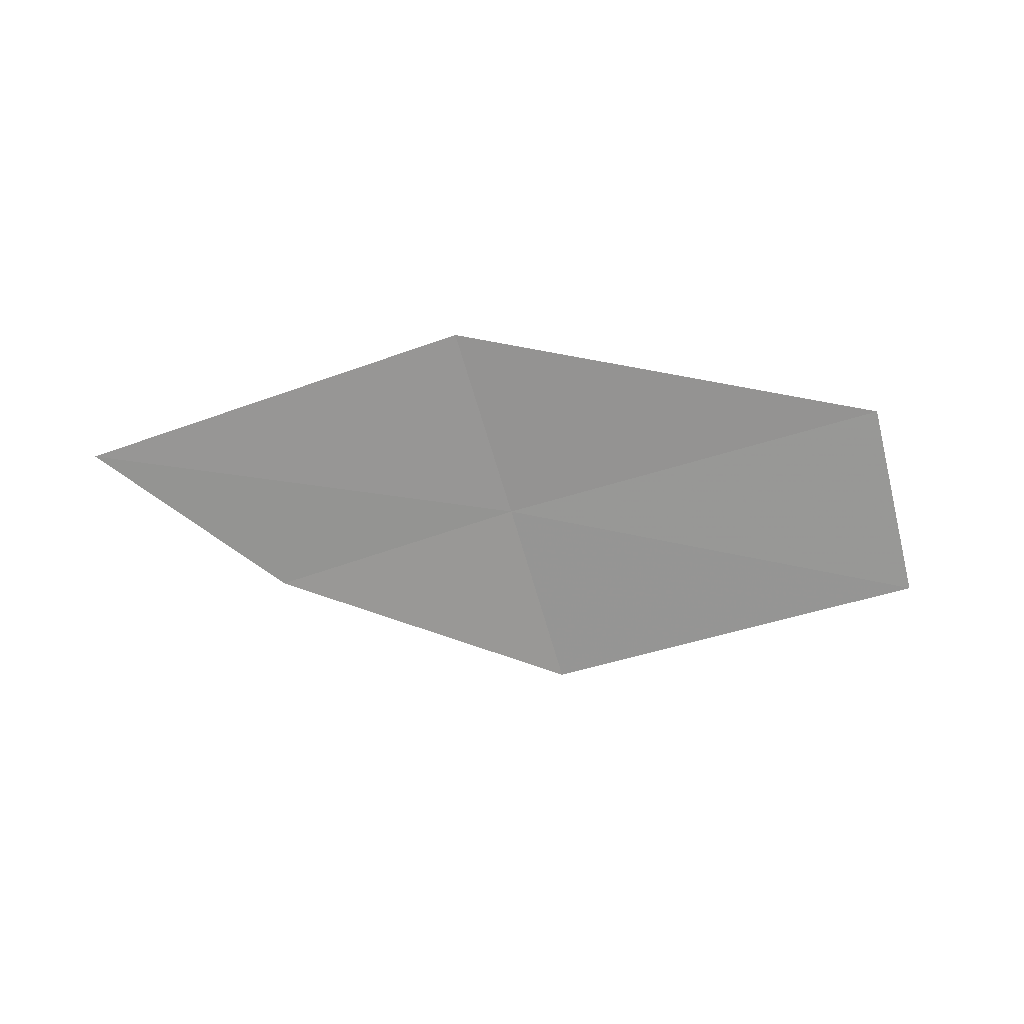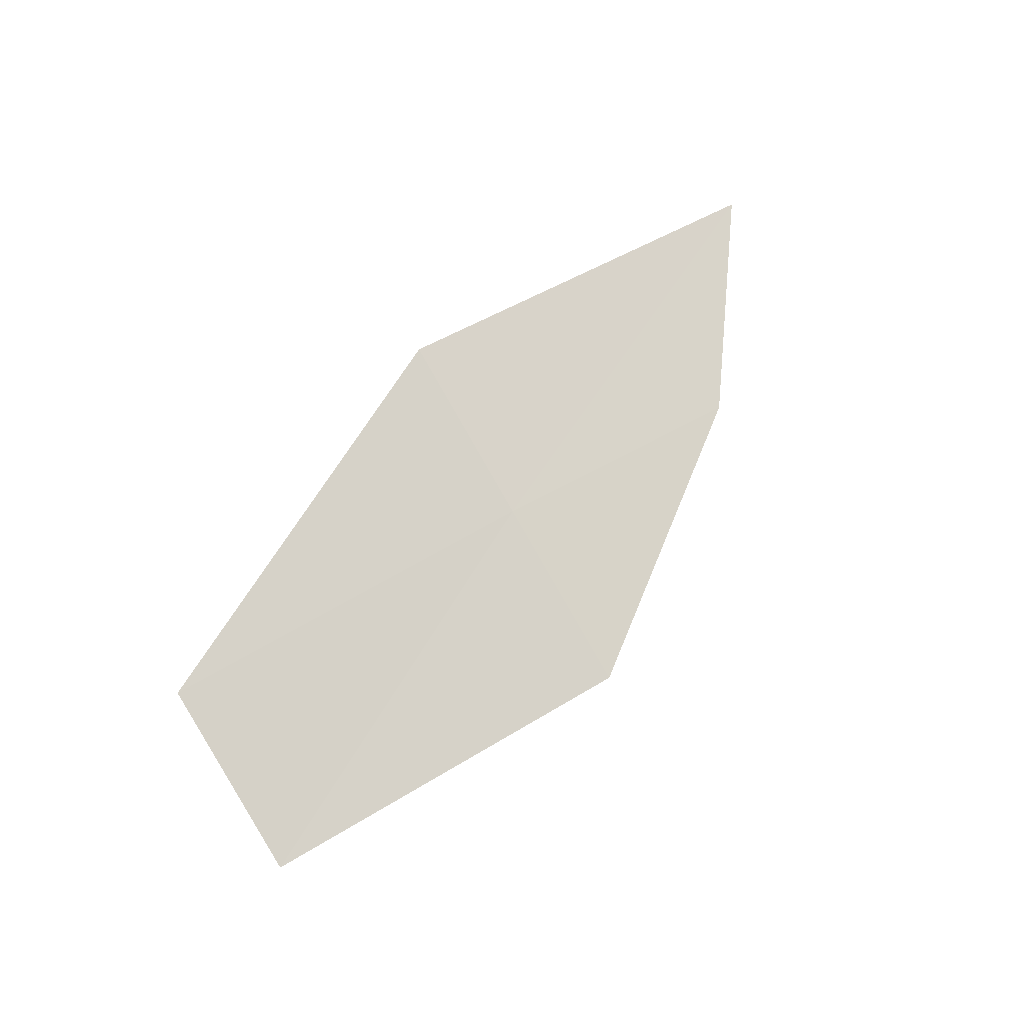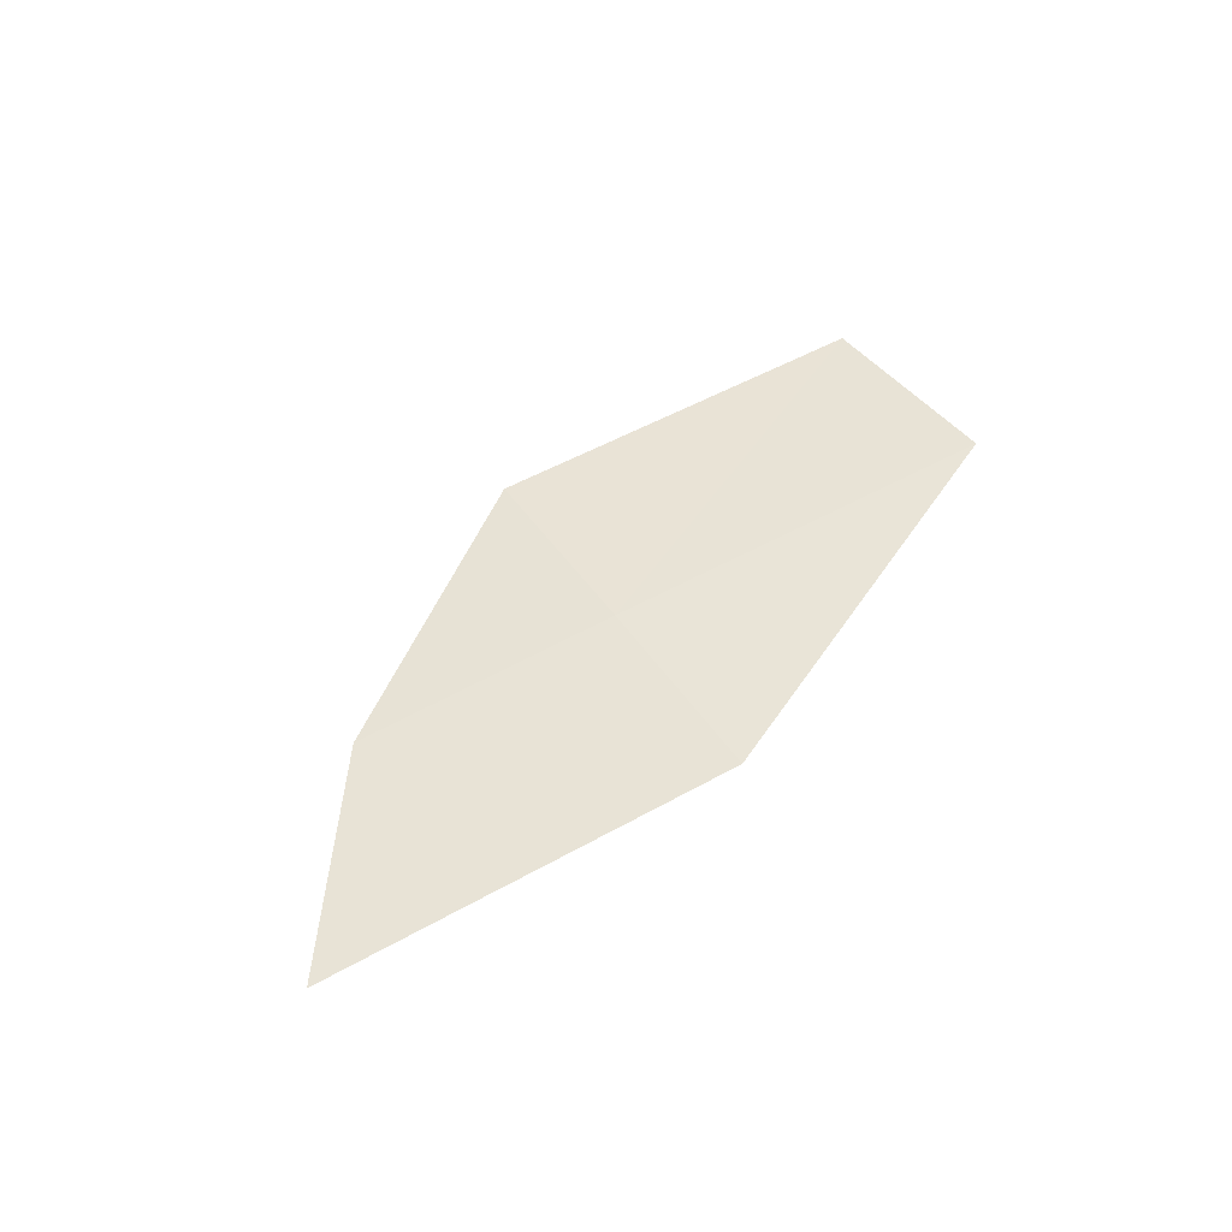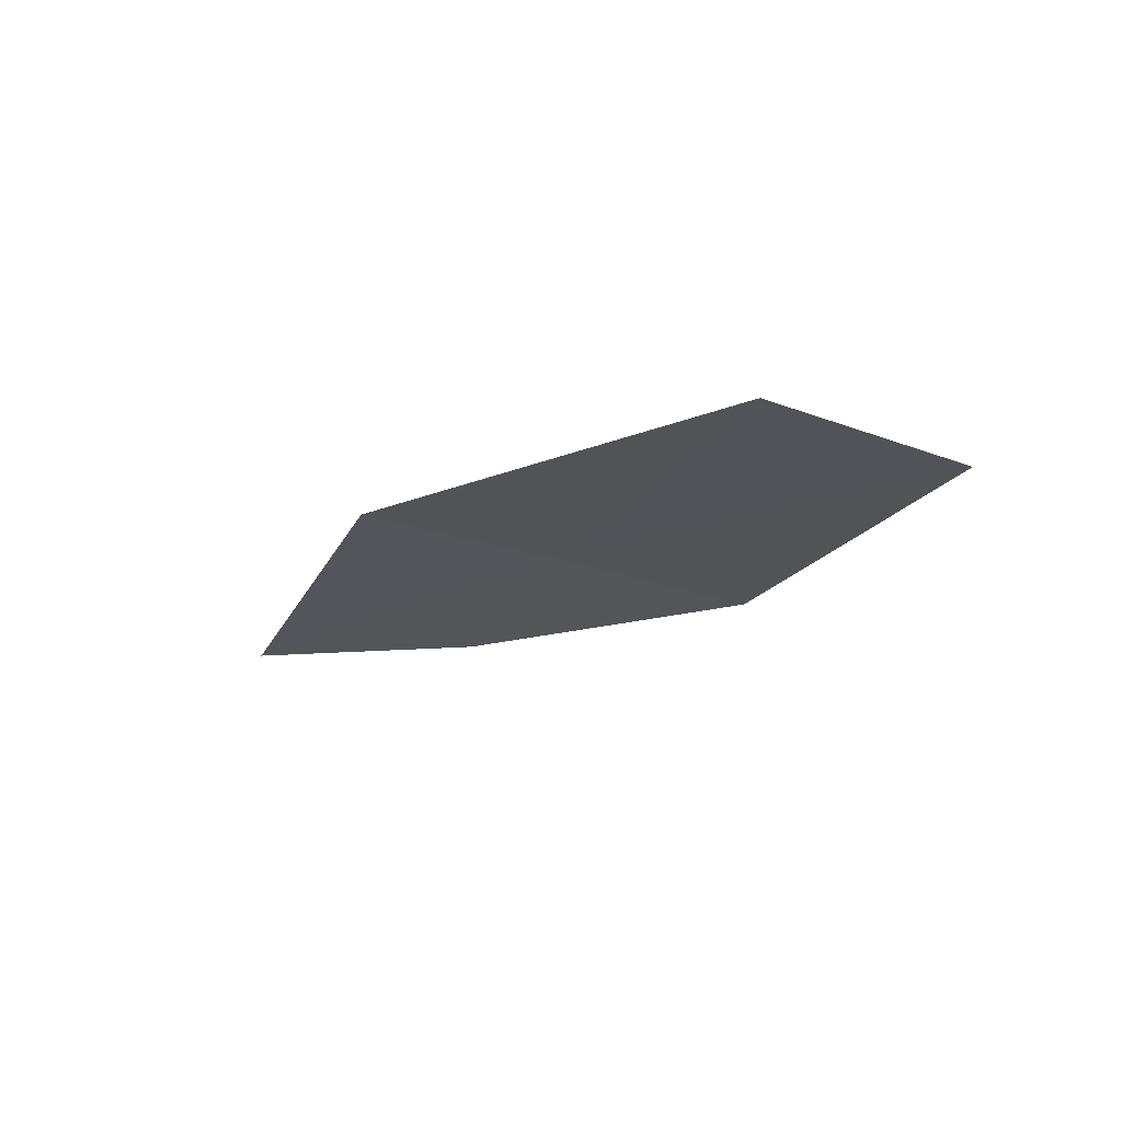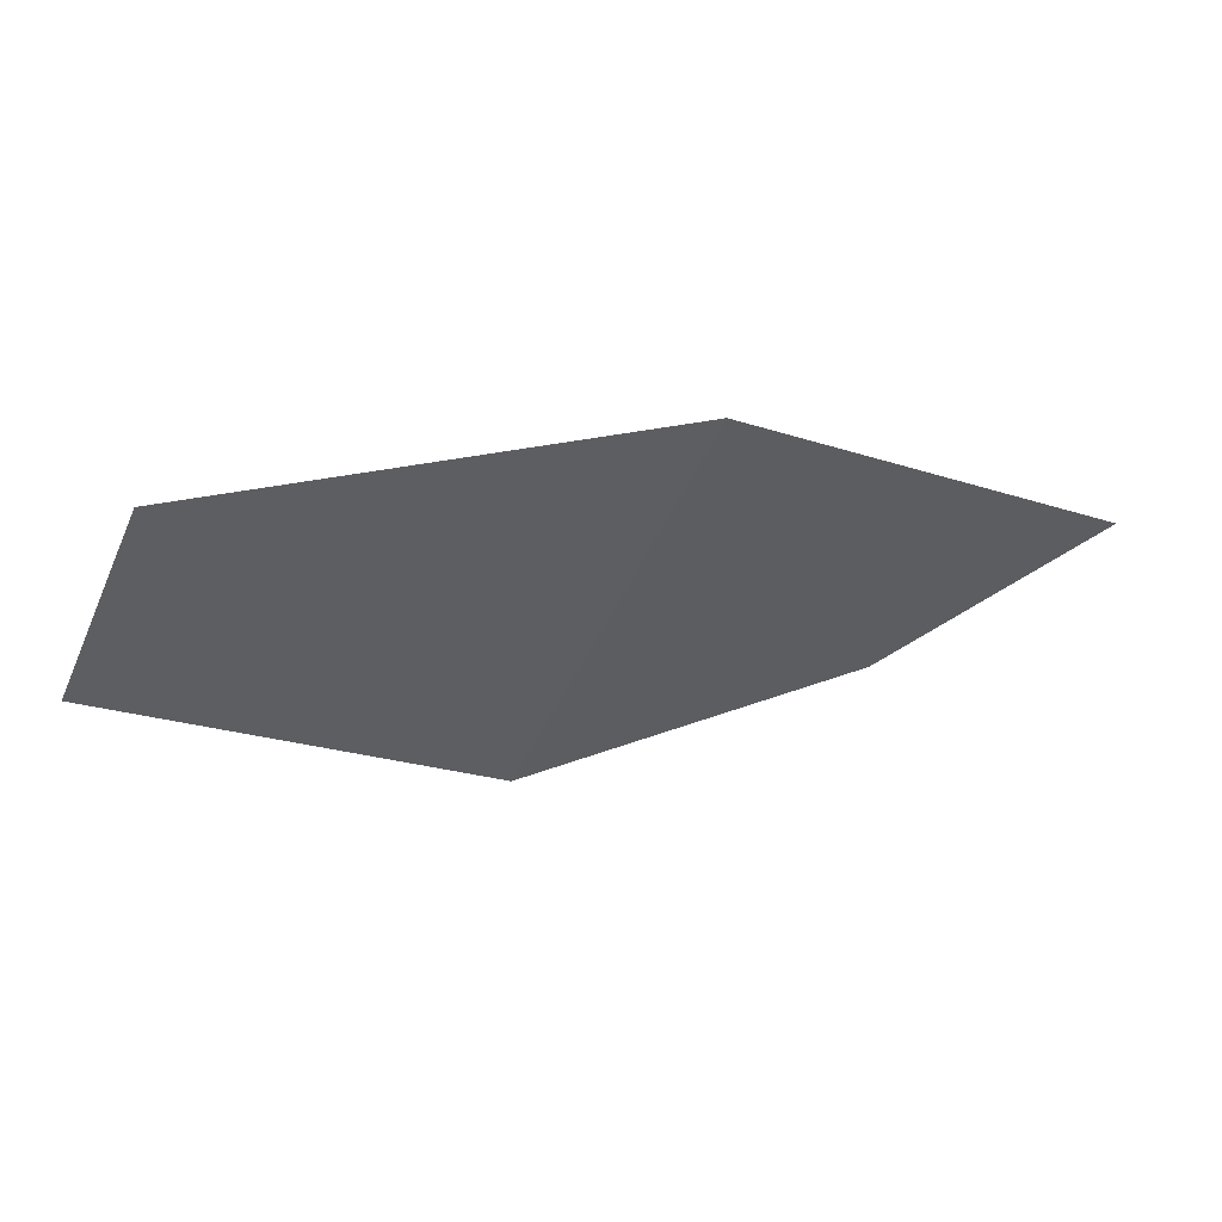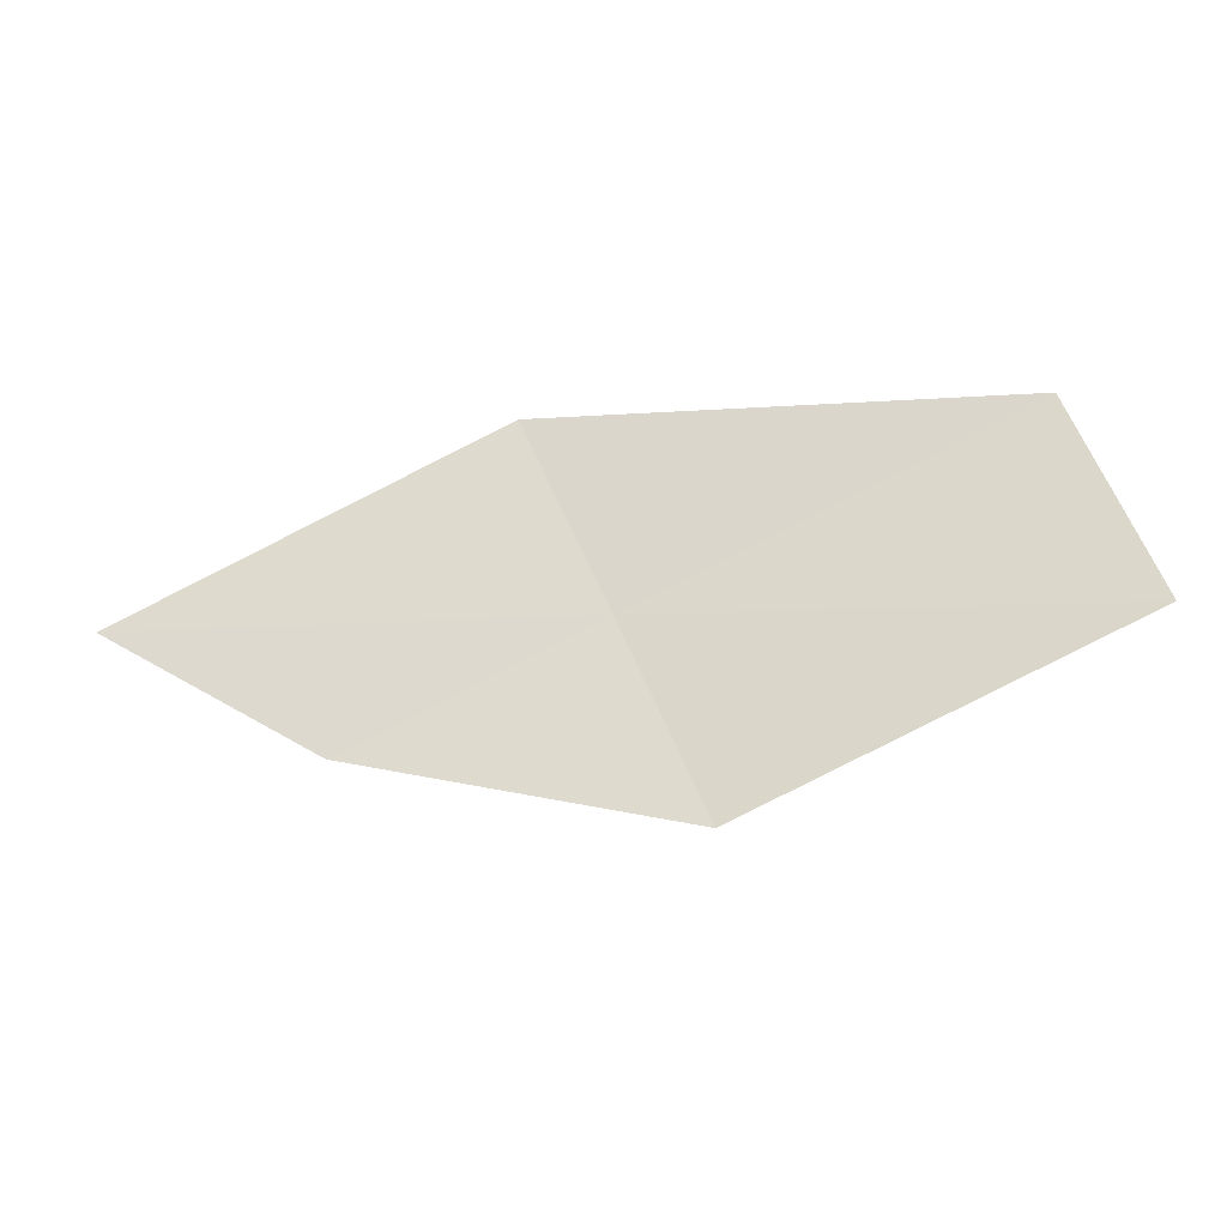
<metadata>
{"format":"obj","ext":"obj","renderer":"f3d","projection":"perspective","resolution":1024,"background":"white","views":[{"elev":-61.9,"azim":171.6,"up":"+Z"},{"elev":75.1,"azim":-54.5,"up":"+Z"},{"elev":49.7,"azim":124.3,"up":"+Z"},{"elev":-18.9,"azim":-138.3,"up":"+Z"},{"elev":38.0,"azim":-12.5,"up":"+Y"},{"elev":-18.7,"azim":-168.3,"up":"+Y"}]}
</metadata>
<code>
v 14.07 -30.79 17.75
v 15.22 -31.35 17.66
v 13.65 -31.7 17.66
v 16.25 -30.74 17.68
v 11.88 -30.9 17.69
v 12.28 -29.96 17.81
v 14.5 -29.86 17.84
f 1 5 3
f 1 6 5
f 1 7 6
f 1 4 7
f 1 3 2
f 1 2 4

</code>
